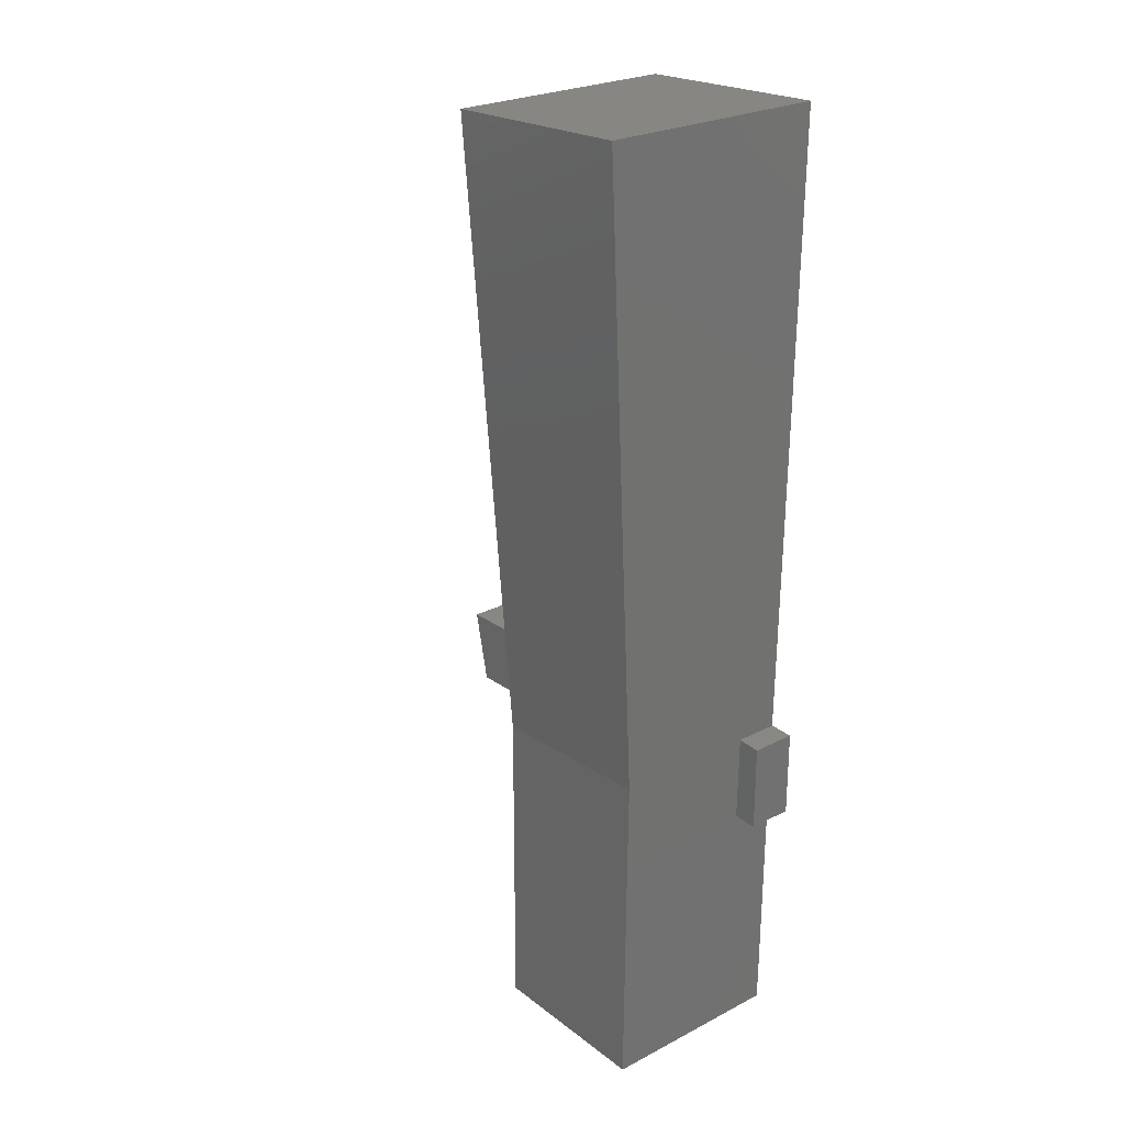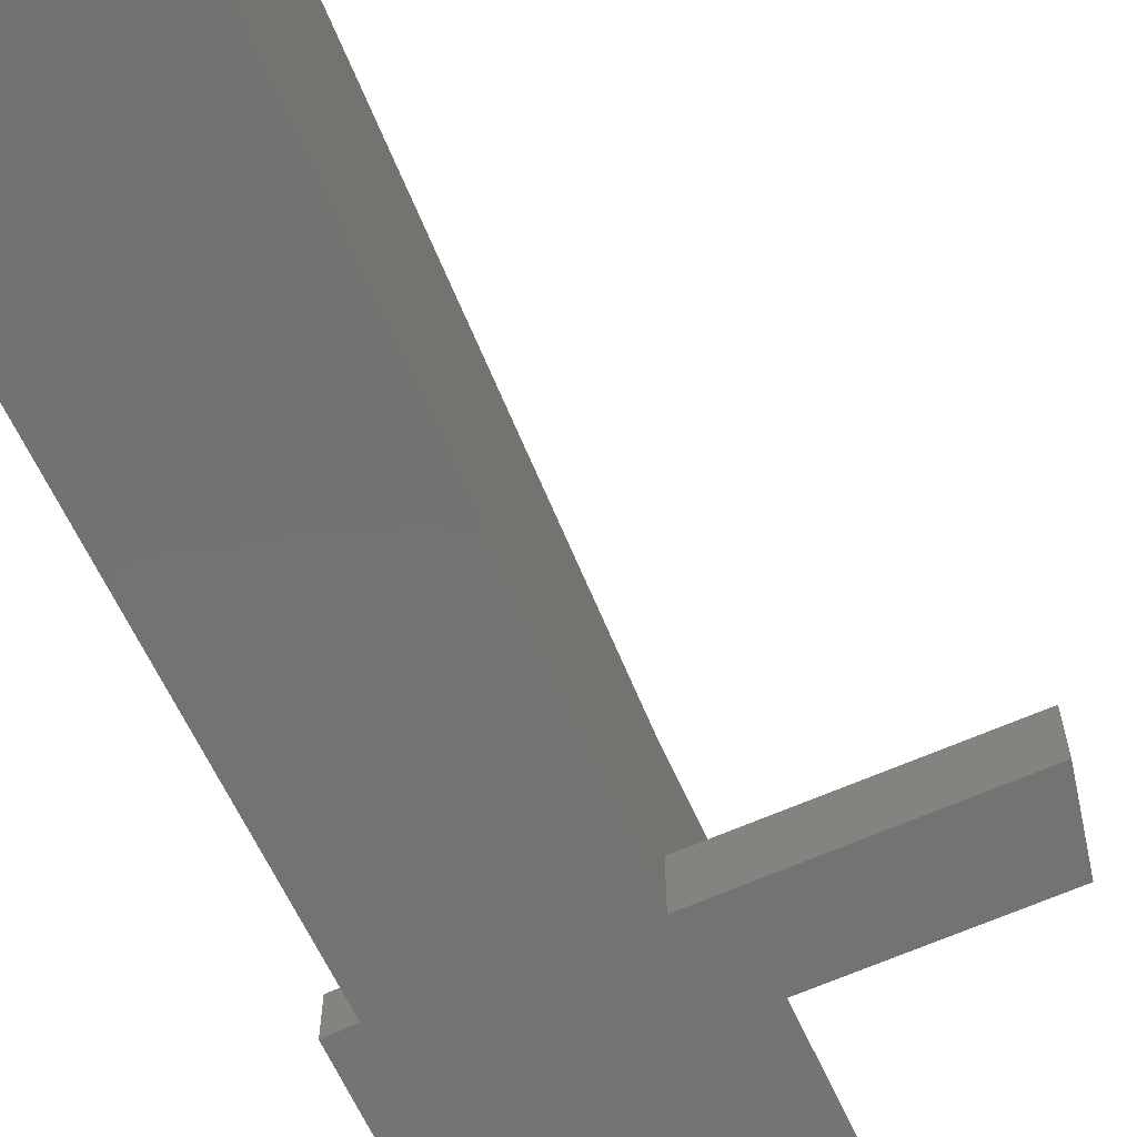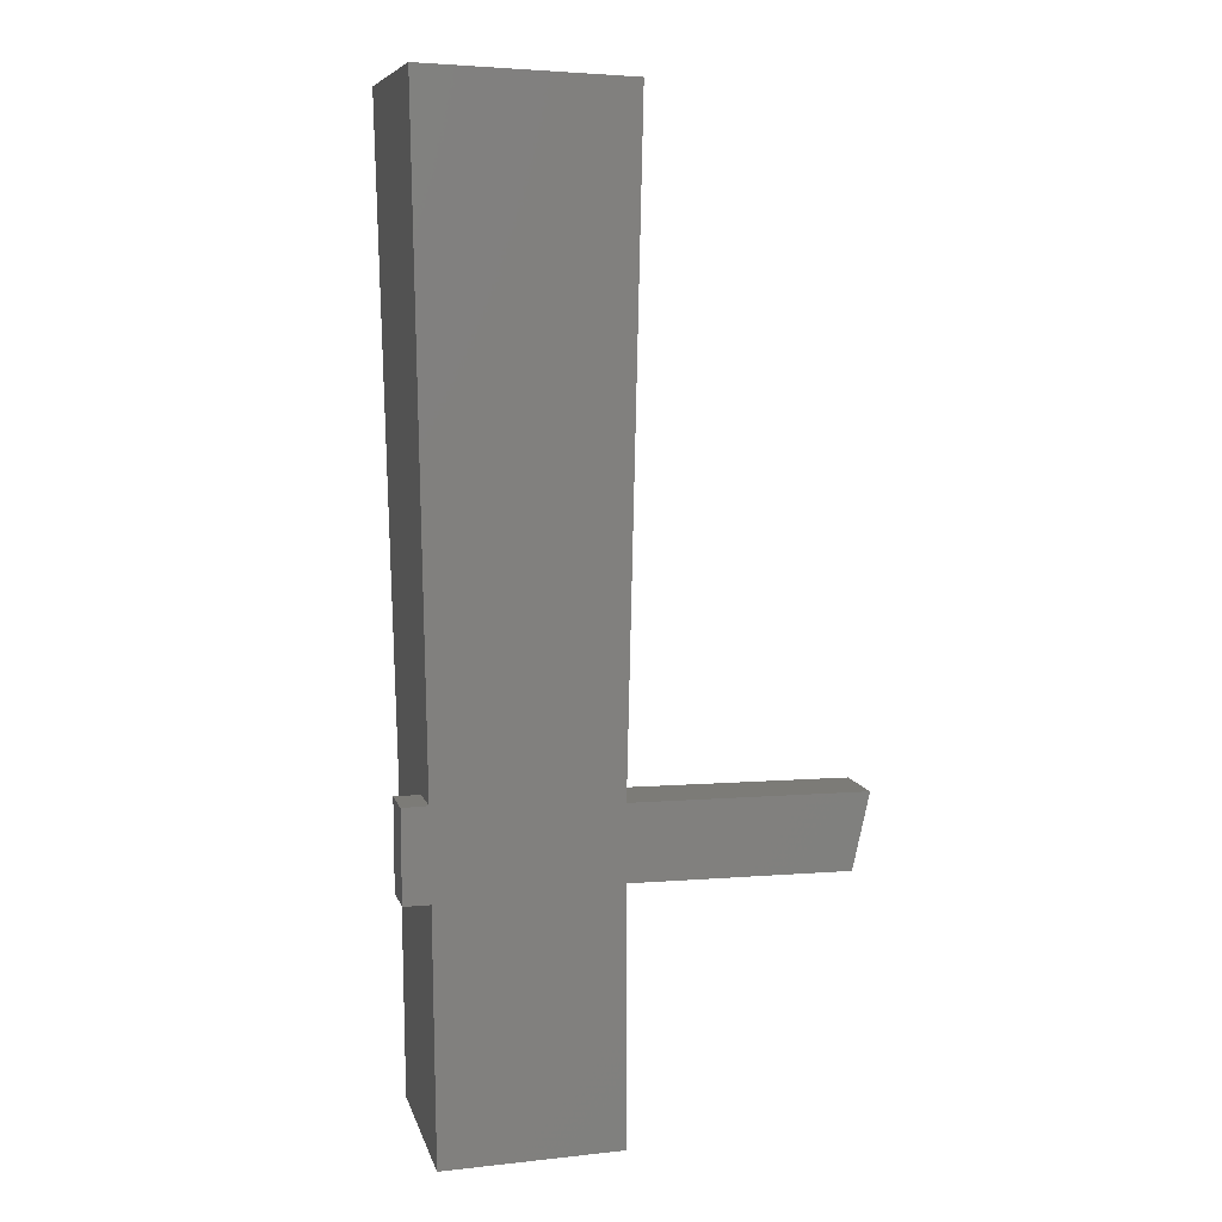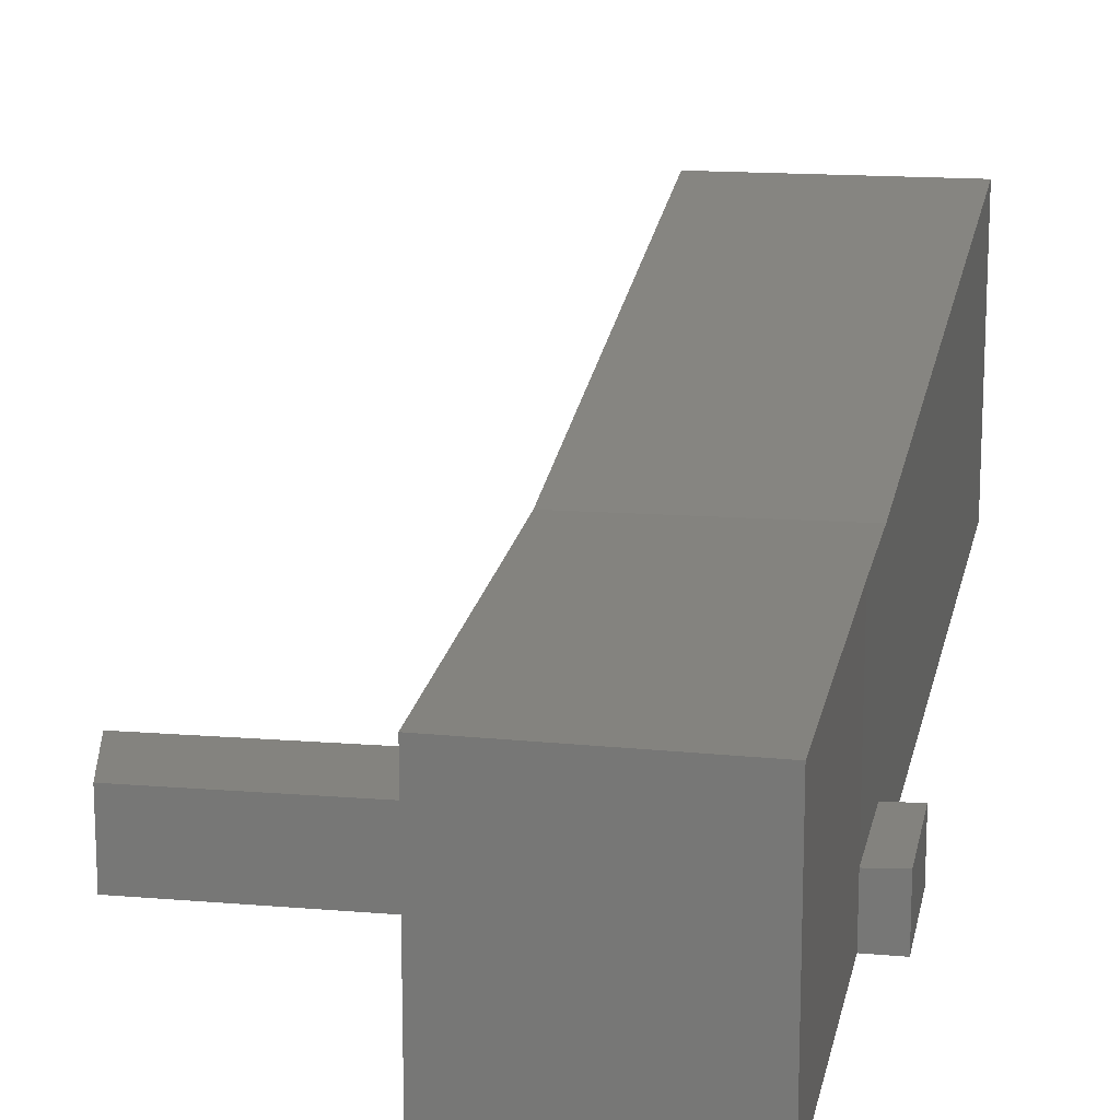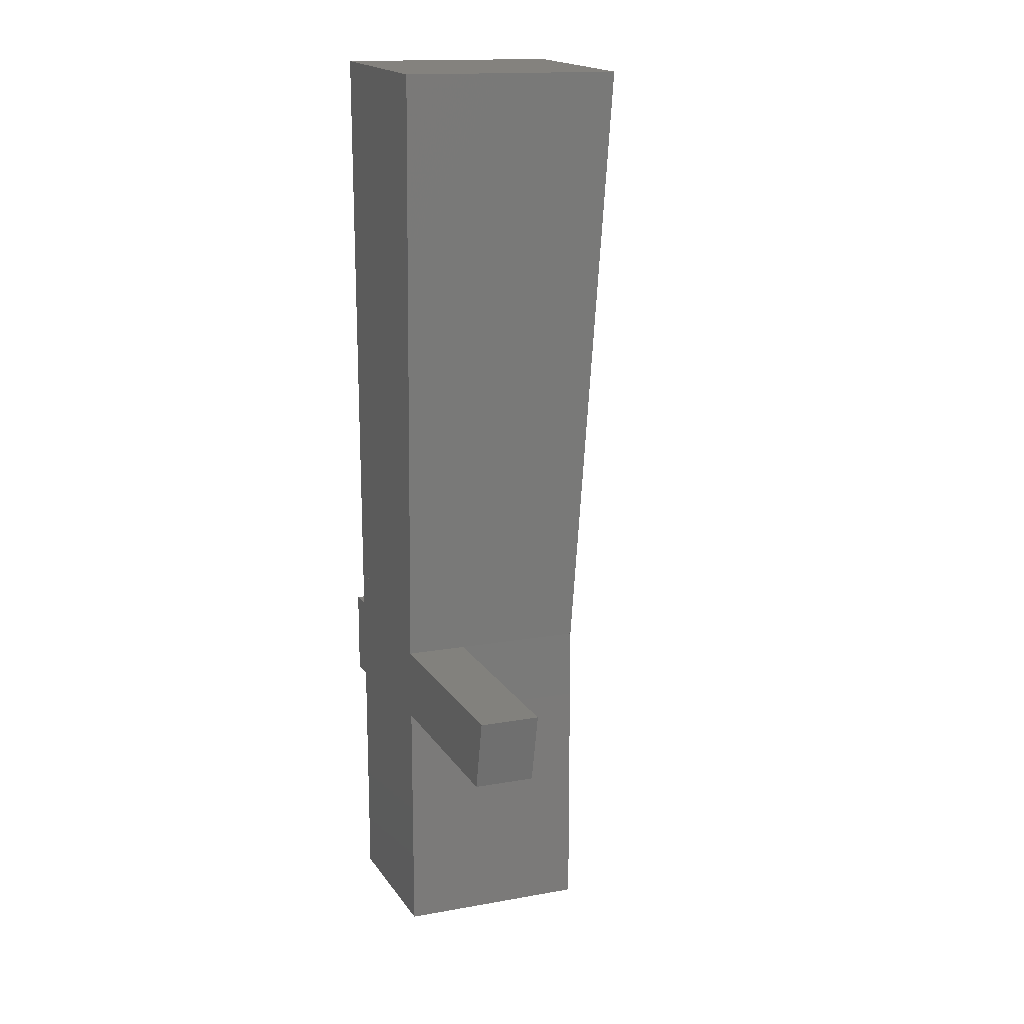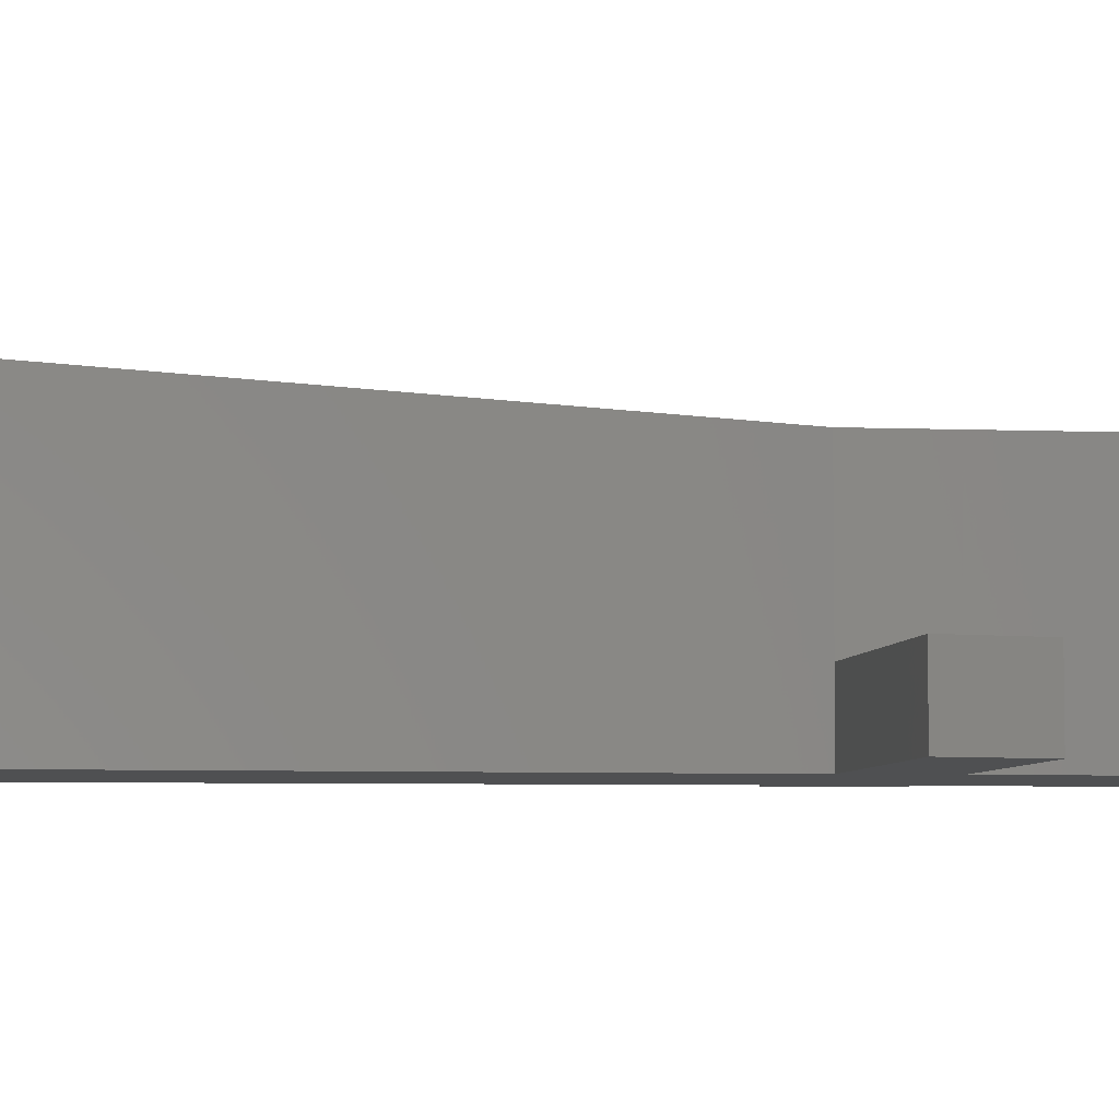
<metadata>
{"format":"stl","ext":"stl","renderer":"f3d","projection":"perspective","resolution":1024,"background":"white","views":[{"elev":24.8,"azim":49.8,"up":"+Y"},{"elev":-64.7,"azim":-155.6,"up":"+Z"},{"elev":8.1,"azim":166.7,"up":"+Y"},{"elev":18.0,"azim":9.8,"up":"+Z"},{"elev":15.1,"azim":-111.2,"up":"+Y"},{"elev":-5.4,"azim":-97.2,"up":"+Z"}]}
</metadata>
<code>
# stl→obj: 74 verts, 94 faces
v -335.6 159.9 59.76
v -435.5 -157.4 59.76
v -335.6 159.9 -160
v -435.5 -157.4 -160
v -84.48 80.09 59.76
v -84.48 80.09 -160
v 91.98 -935.7 89.33
v 91.18 -88.94 89.46
v 91.98 -935.7 -160
v 91.18 -88.94 -160
v -208.1 558.4 59.63
v -567.7 696.2 59.63
v -208.1 558.4 -160
v -567.7 696.2 -160
v -121.9 789.9 59.63
v -121.9 789.9 -160
v 92.34 763.9 89.46
v 92.34 763.9 -160
v -450.5 -153.2 60.25
v -450.5 -153.2 -160
v 265.7 -1874 71.9
v 267.1 -1433 71.9
v 265.7 -1874 -160
v 267.1 -1433 -160
v -739.7 -3072 805.1
v 125.8 -3093 805.1
v -739.7 -3072 -160
v 125.8 -3093 -160
v 136.7 -1873 805.1
v 136.7 -1873 -160
v -738.7 -1831 805.1
v -738.7 -1831 -160
v 142.6 -1430 805.1
v 136.7 -1873 65.25
v 142.6 -1430 65.25
v 142.6 -1430 -160
v -739.2 -1464 -160
v 192.3 1718 999.6
v -812.4 1678 999.6
v 192.3 1718 -160
v -812.4 1678 -160
v -147.7 794.1 59.63
v -147.7 794.1 -160
v -739.2 -1464 805.1
v -343.5 180.8 59.76
v -343.5 180.8 -160
v -78.19 99.1 59.76
v -78.19 99.1 -160
v -225.6 584.8 59.63
v -225.6 584.8 -160
v -561.8 710.5 59.63
v -561.8 710.5 -160
v 4.734 -1240 57.95
v 71.64 -1260 98.08
v 4.734 -1240 -160
v 71.64 -1260 -160
v -657 -997.6 98.08
v -574.9 -1030 57.95
v -657 -997.6 -160
v -574.9 -1030 -160
v 9.373 -1379 58.12
v 86.12 -1408 101.9
v 9.373 -1379 -160
v 86.12 -1408 -160
v -652.9 -1133 102.5
v -570.8 -1164 58.12
v -570.8 -1164 -160
v -652.9 -1133 -160
v -739.2 -1464 150.7
v -738.7 -1831 149
v -1797 -1836 144.4
v -1797 -1836 -160
v -1878 -1471 144.4
v -1878 -1471 -160
f 1 2 3
f 4 3 2
f 5 1 6
f 3 6 1
f 7 8 9
f 10 9 8
f 11 12 13
f 14 13 12
f 15 11 16
f 13 16 11
f 8 17 10
f 18 10 17
f 19 2 4
f 4 20 19
f 21 22 23
f 24 23 22
f 25 26 27
f 28 27 26
f 26 29 28
f 30 28 29
f 31 25 32
f 27 32 25
f 25 31 26
f 29 26 31
f 32 27 30
f 28 30 27
f 29 33 34
f 35 34 33
f 22 21 34
f 34 35 22
f 23 24 30
f 36 30 24
f 36 35 22
f 22 24 36
f 21 23 34
f 30 34 23
f 30 36 32
f 37 32 36
f 38 39 40
f 41 40 39
f 16 15 42
f 42 43 16
f 36 33 40
f 38 40 33
f 33 44 39
f 39 38 33
f 44 33 31
f 29 31 33
f 45 19 20
f 20 46 45
f 47 45 46
f 46 48 47
f 47 5 48
f 6 48 5
f 37 36 41
f 40 41 36
f 42 49 50
f 50 43 42
f 49 51 52
f 52 50 49
f 51 12 14
f 14 52 51
f 53 54 55
f 56 55 54
f 57 58 59
f 60 59 58
f 57 54 53
f 53 58 57
f 61 62 63
f 64 63 62
f 39 44 41
f 37 41 44
f 65 66 67
f 67 68 65
f 65 62 61
f 61 66 65
f 58 66 60
f 67 60 66
f 53 61 63
f 63 55 53
f 53 61 66
f 66 58 53
f 44 31 69
f 70 69 31
f 71 70 72
f 32 72 70
f 73 71 74
f 72 74 71
f 73 69 37
f 37 74 73
f 70 71 69
f 73 69 71
f 72 32 74
f 37 74 32

</code>
